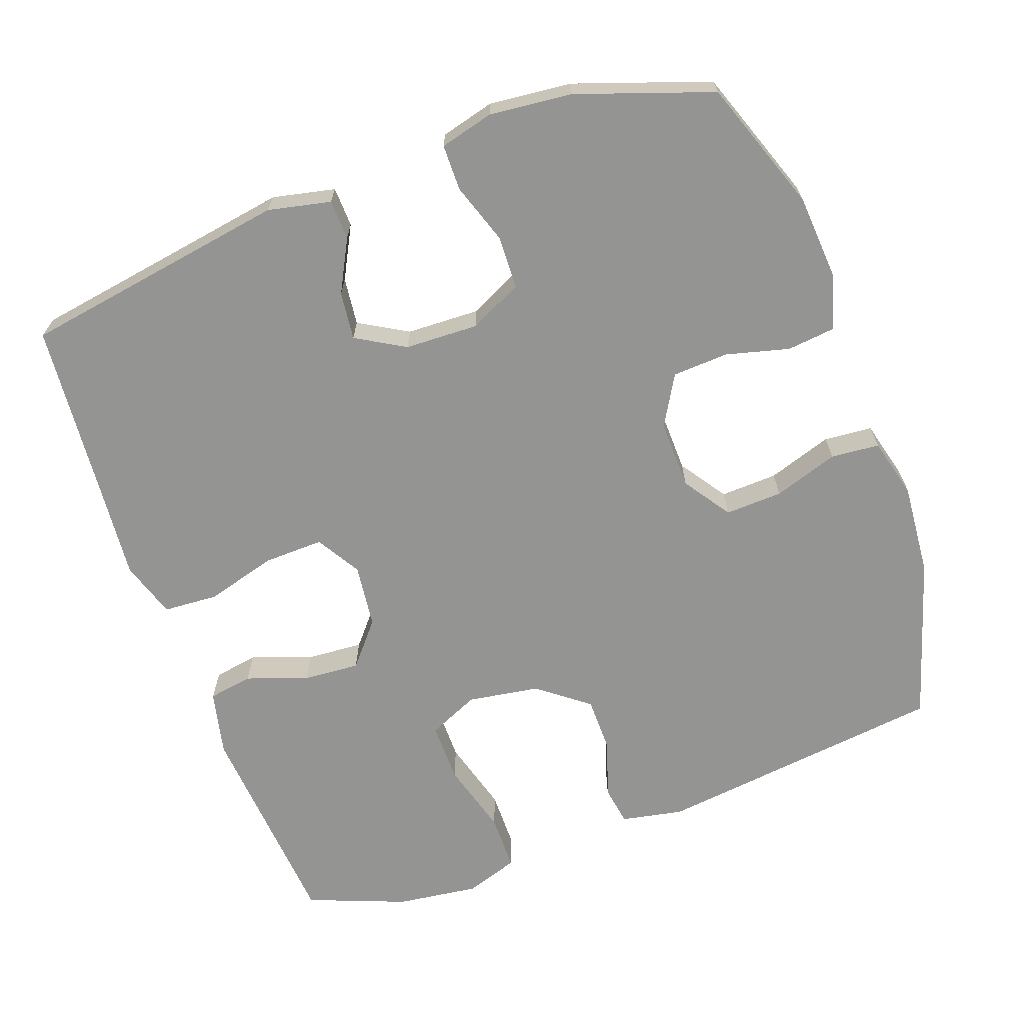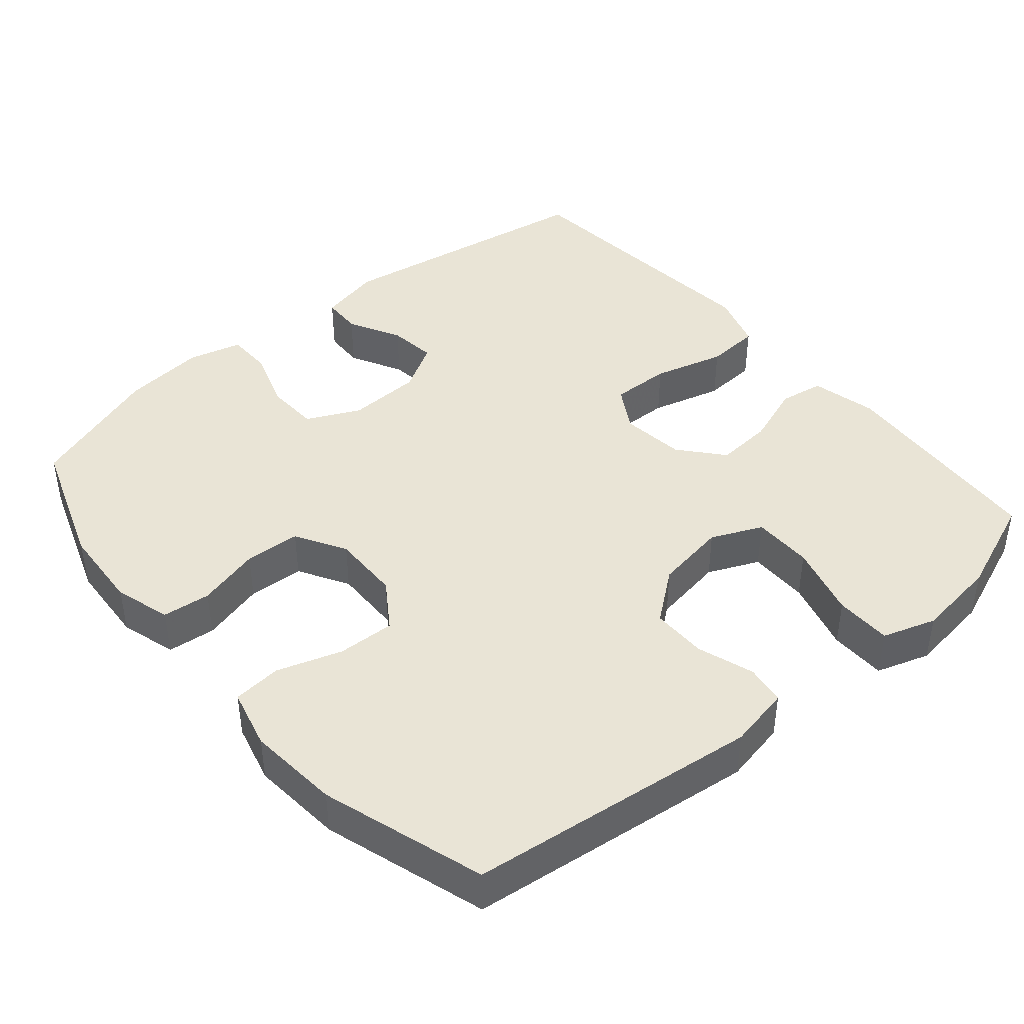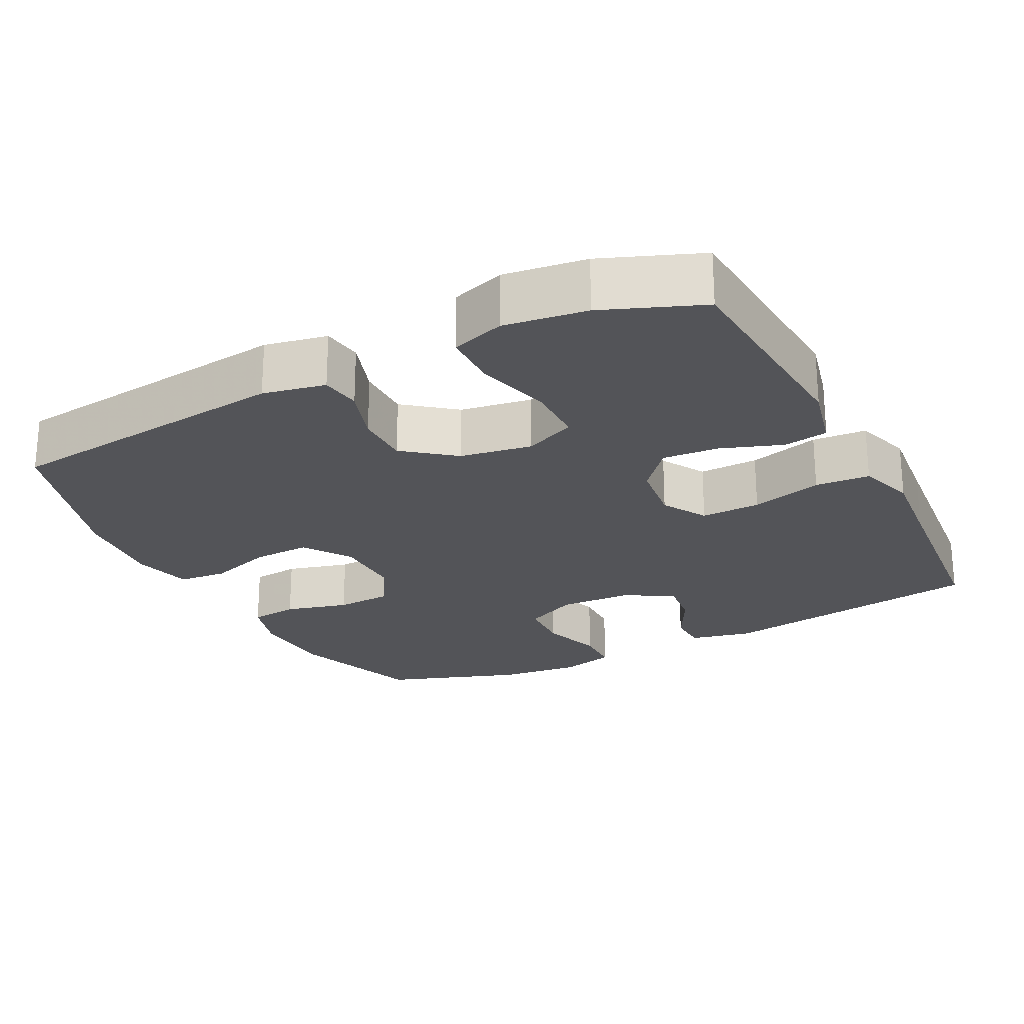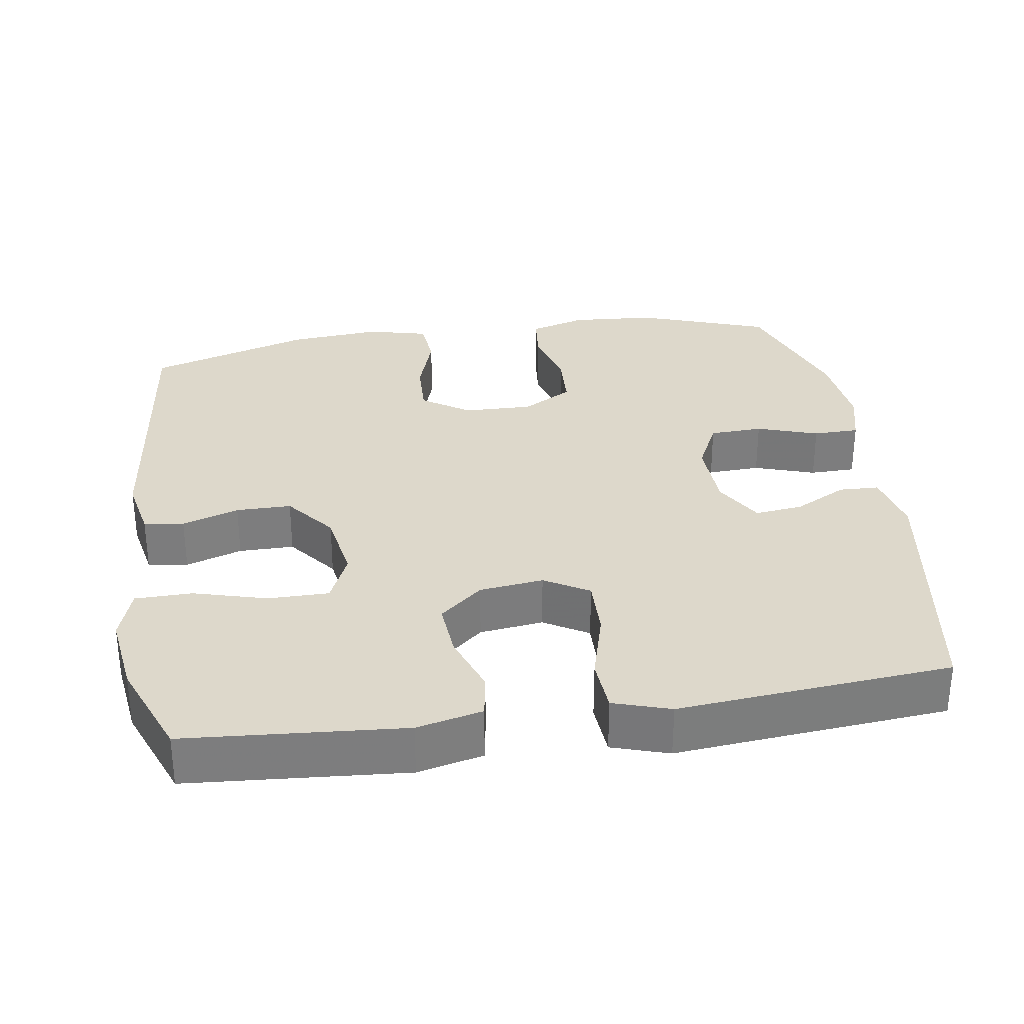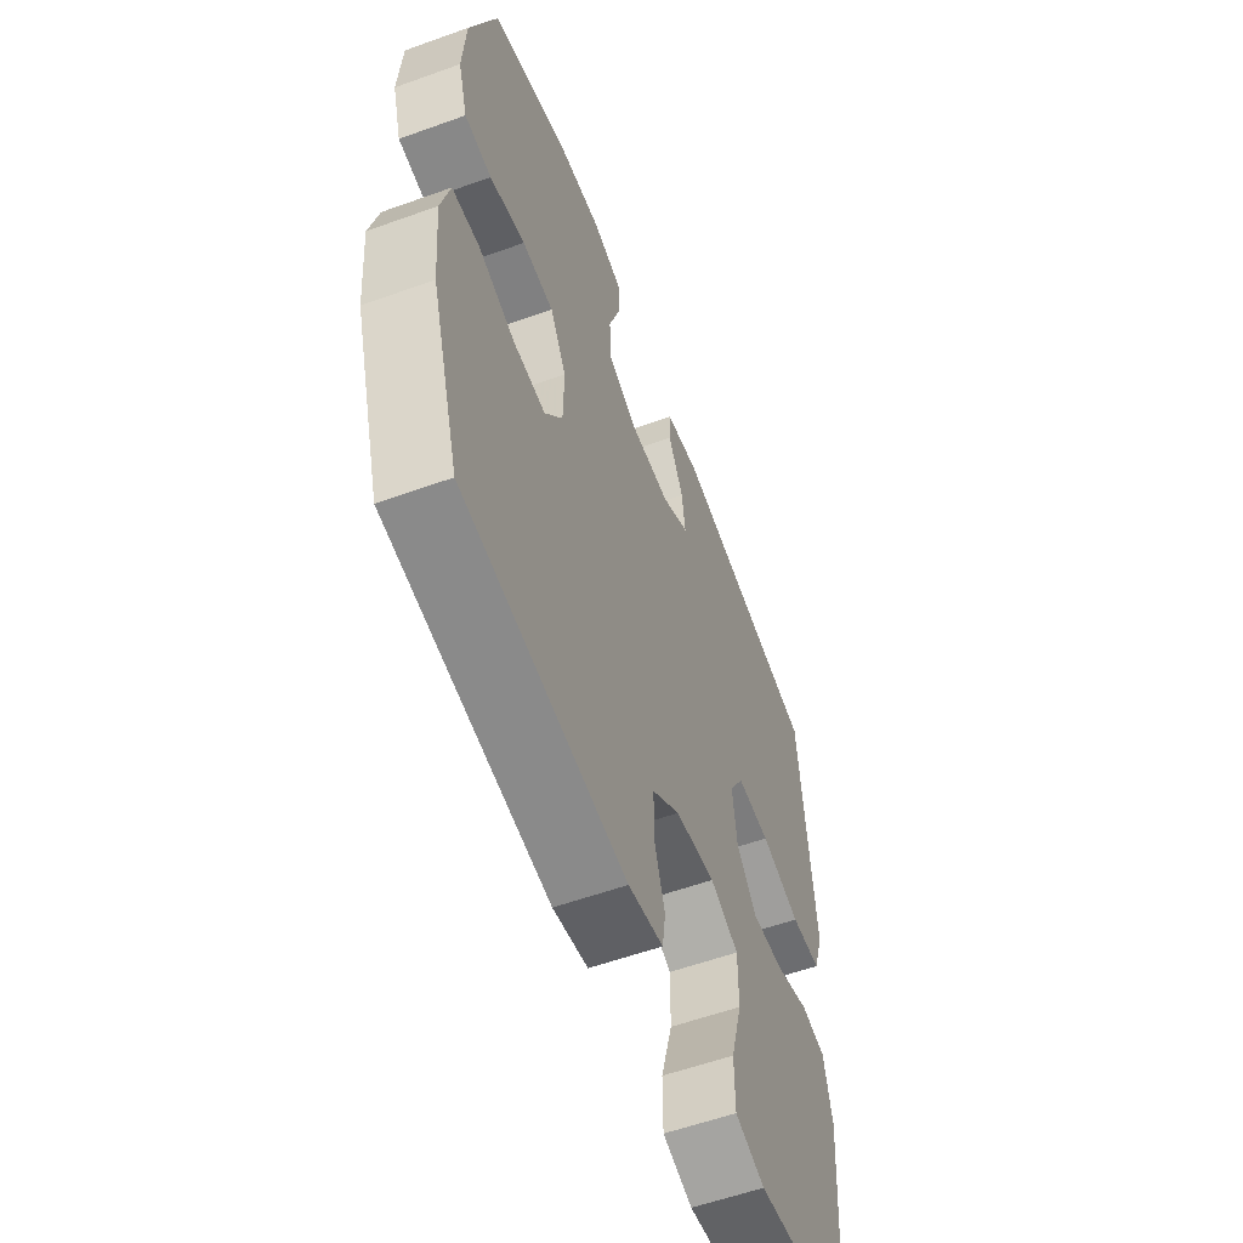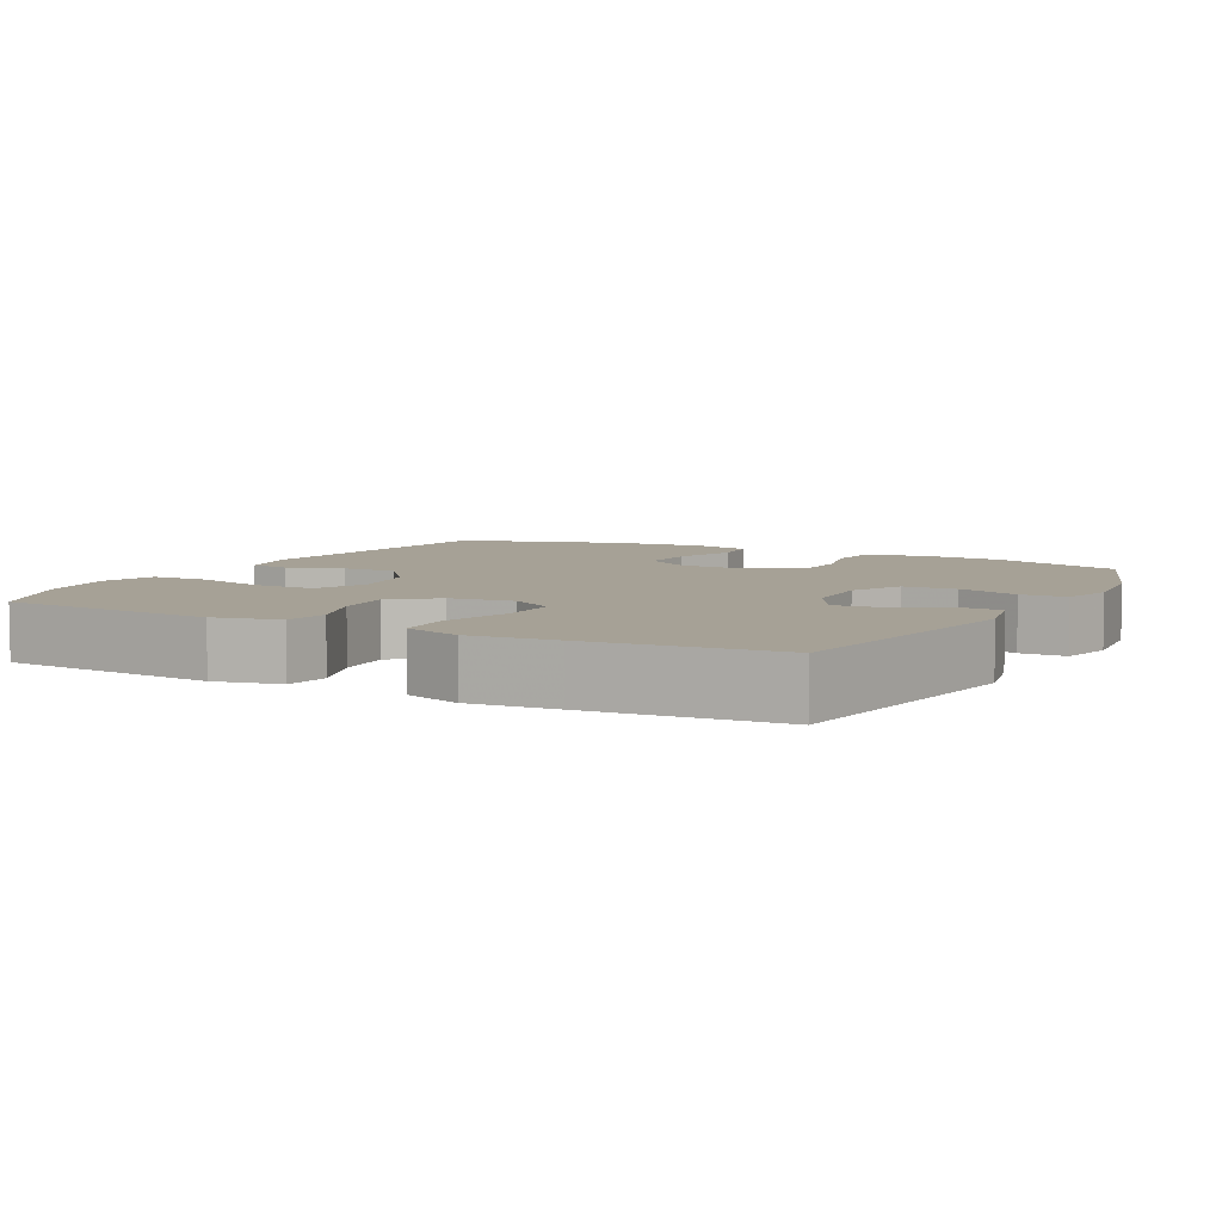
<metadata>
{"format":"obj","ext":"obj","renderer":"f3d","projection":"perspective","resolution":1024,"background":"white","views":[{"elev":-67.0,"azim":20.1,"up":"+Y"},{"elev":42.7,"azim":139.7,"up":"+Y"},{"elev":-23.6,"azim":-153.0,"up":"+Y"},{"elev":31.3,"azim":-98.7,"up":"+Y"},{"elev":-57.5,"azim":110.5,"up":"+Z"},{"elev":6.2,"azim":-61.9,"up":"+Y"}]}
</metadata>
<code>
v 0.5 0.07 0.5
v 0.564 0.07 0.319
v 0.572 0.07 0.203
v 0.549 0.07 0.126
v 0.483 0.07 0.119
v 0.396 0.07 0.142
v 0.319 0.07 0.138
v 0.279 0.07 0.069
v 0.281 0.07 -0.026
v 0.325 0.07 -0.091
v 0.404 0.07 -0.088
v 0.493 0.07 -0.059
v 0.56 0.07 -0.065
v 0.581 0.07 -0.148
v 0.57 0.07 -0.275
v 0.5 0.07 -0.5
v 0.1 0.07 -0.547
v 0.014 0.07 -0.53
v 0.006 0.07 -0.475
v 0.032 0.07 -0.397
v 0.032 0.07 -0.321
v -0.037 0.07 -0.267
v -0.136 0.07 -0.251
v -0.206 0.07 -0.282
v -0.206 0.07 -0.365
v -0.178 0.07 -0.466
v -0.179 0.07 -0.544
v -0.252 0.07 -0.568
v -0.365 0.07 -0.553
v -0.5 0.07 -0.5
v -0.523 0.07 -0.201
v -0.502 0.07 -0.111
v -0.441 0.07 -0.101
v -0.357 0.07 -0.131
v -0.279 0.07 -0.137
v -0.229 0.07 -0.078
v -0.218 0.07 0.01
v -0.254 0.07 0.071
v -0.336 0.07 0.069
v -0.434 0.07 0.042
v -0.509 0.07 0.047
v -0.534 0.07 0.125
v -0.523 0.07 0.243
v -0.5 0.07 0.5
v -0.132 0.07 0.558
v -0.046 0.07 0.539
v -0.044 0.07 0.484
v -0.082 0.07 0.412
v -0.09 0.07 0.346
v -0.023 0.07 0.307
v 0.078 0.07 0.303
v 0.151 0.07 0.338
v 0.154 0.07 0.411
v 0.126 0.07 0.495
v 0.127 0.07 0.558
v 0.201 0.07 0.577
v 0.314 0.07 0.565
v 0.5 0 0.5
v 0.564 0 0.319
v 0.572 0 0.203
v 0.549 0 0.126
v 0.483 0 0.119
v 0.396 0 0.142
v 0.319 0 0.138
v 0.279 0 0.069
v 0.281 0 -0.026
v 0.325 0 -0.091
v 0.404 0 -0.088
v 0.493 0 -0.059
v 0.56 0 -0.065
v 0.581 0 -0.148
v 0.57 0 -0.275
v 0.5 0 -0.5
v 0.1 0 -0.547
v 0.014 0 -0.53
v 0.006 0 -0.475
v 0.032 0 -0.397
v 0.032 0 -0.321
v -0.037 0 -0.267
v -0.136 0 -0.251
v -0.206 0 -0.282
v -0.206 0 -0.365
v -0.178 0 -0.466
v -0.179 0 -0.544
v -0.252 0 -0.568
v -0.365 0 -0.553
v -0.5 0 -0.5
v -0.523 0 -0.201
v -0.502 0 -0.111
v -0.441 0 -0.101
v -0.357 0 -0.131
v -0.279 0 -0.137
v -0.229 0 -0.078
v -0.218 0 0.01
v -0.254 0 0.071
v -0.336 0 0.069
v -0.434 0 0.042
v -0.509 0 0.047
v -0.534 0 0.125
v -0.523 0 0.243
v -0.5 0 0.5
v -0.132 0 0.558
v -0.046 0 0.539
v -0.044 0 0.484
v -0.082 0 0.412
v -0.09 0 0.346
v -0.023 0 0.307
v 0.078 0 0.303
v 0.151 0 0.338
v 0.154 0 0.411
v 0.126 0 0.495
v 0.127 0 0.558
v 0.201 0 0.577
v 0.314 0 0.565
f 53 54 55 56
f 52 53 56 57
f 45 46 47 48
f 43 44 45 48
f 43 48 49
f 42 43 49 50
f 39 40 41 42
f 38 39 42 50
f 31 32 33 34
f 31 34 35
f 30 31 35
f 29 30 35 36
f 25 26 27 28
f 24 25 28 29
f 17 18 19 20
f 17 20 21
f 16 17 21
f 15 16 21 22
f 11 12 13 14
f 10 11 14 15
f 3 4 5 6
f 3 6 7
f 2 3 7
f 52 57 1 2
f 51 52 2 7
f 37 38 50 51
f 36 37 51 7
f 24 29 36
f 23 24 36 7
f 10 15 22 23
f 9 10 23
f 8 9 23
f 7 8 23
f 113 112 111 110
f 114 113 110 109
f 105 104 103 102
f 105 102 101 100
f 106 105 100
f 107 106 100 99
f 99 98 97 96
f 107 99 96 95
f 91 90 89 88
f 92 91 88
f 92 88 87
f 93 92 87 86
f 85 84 83 82
f 86 85 82 81
f 77 76 75 74
f 78 77 74
f 78 74 73
f 79 78 73 72
f 71 70 69 68
f 72 71 68 67
f 63 62 61 60
f 64 63 60
f 64 60 59
f 59 58 114 109
f 64 59 109 108
f 108 107 95 94
f 64 108 94 93
f 93 86 81
f 64 93 81 80
f 80 79 72 67
f 80 67 66
f 80 66 65
f 80 65 64
f 1 58 59 2
f 2 59 60 3
f 3 60 61 4
f 4 61 62 5
f 5 62 63 6
f 6 63 64 7
f 7 64 65 8
f 8 65 66 9
f 9 66 67 10
f 10 67 68 11
f 11 68 69 12
f 12 69 70 13
f 13 70 71 14
f 14 71 72 15
f 15 72 73 16
f 16 73 74 17
f 17 74 75 18
f 18 75 76 19
f 19 76 77 20
f 20 77 78 21
f 21 78 79 22
f 22 79 80 23
f 23 80 81 24
f 24 81 82 25
f 25 82 83 26
f 26 83 84 27
f 27 84 85 28
f 28 85 86 29
f 29 86 87 30
f 30 87 88 31
f 31 88 89 32
f 32 89 90 33
f 33 90 91 34
f 34 91 92 35
f 35 92 93 36
f 36 93 94 37
f 37 94 95 38
f 38 95 96 39
f 39 96 97 40
f 40 97 98 41
f 41 98 99 42
f 42 99 100 43
f 43 100 101 44
f 44 101 102 45
f 45 102 103 46
f 46 103 104 47
f 47 104 105 48
f 48 105 106 49
f 49 106 107 50
f 50 107 108 51
f 51 108 109 52
f 52 109 110 53
f 53 110 111 54
f 54 111 112 55
f 55 112 113 56
f 56 113 114 57
f 57 114 58 1

</code>
